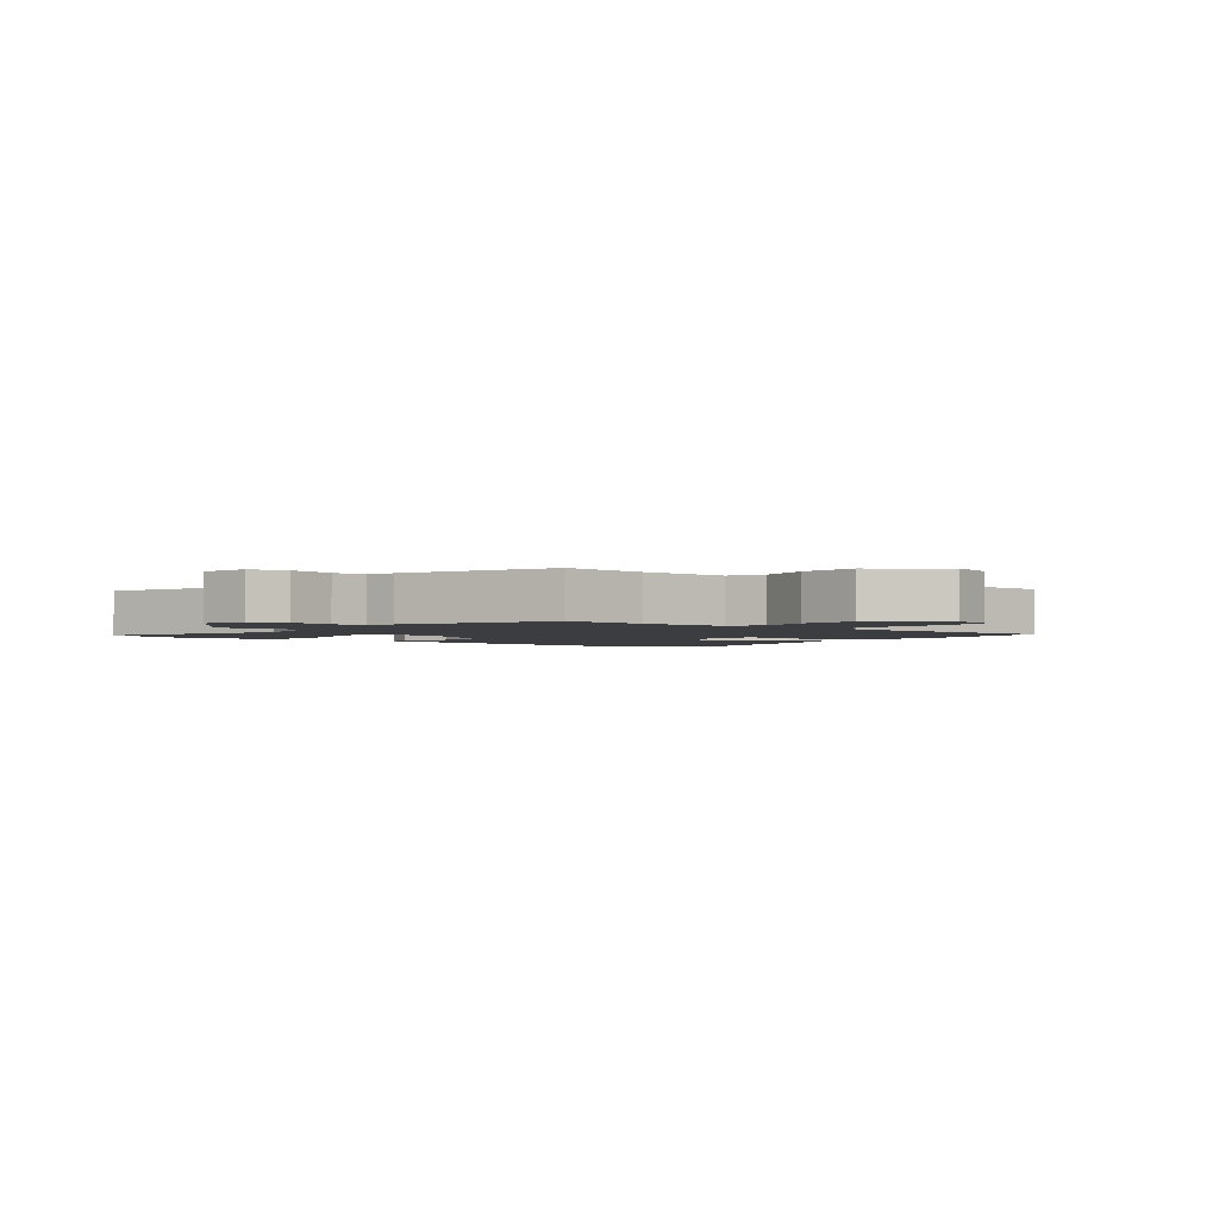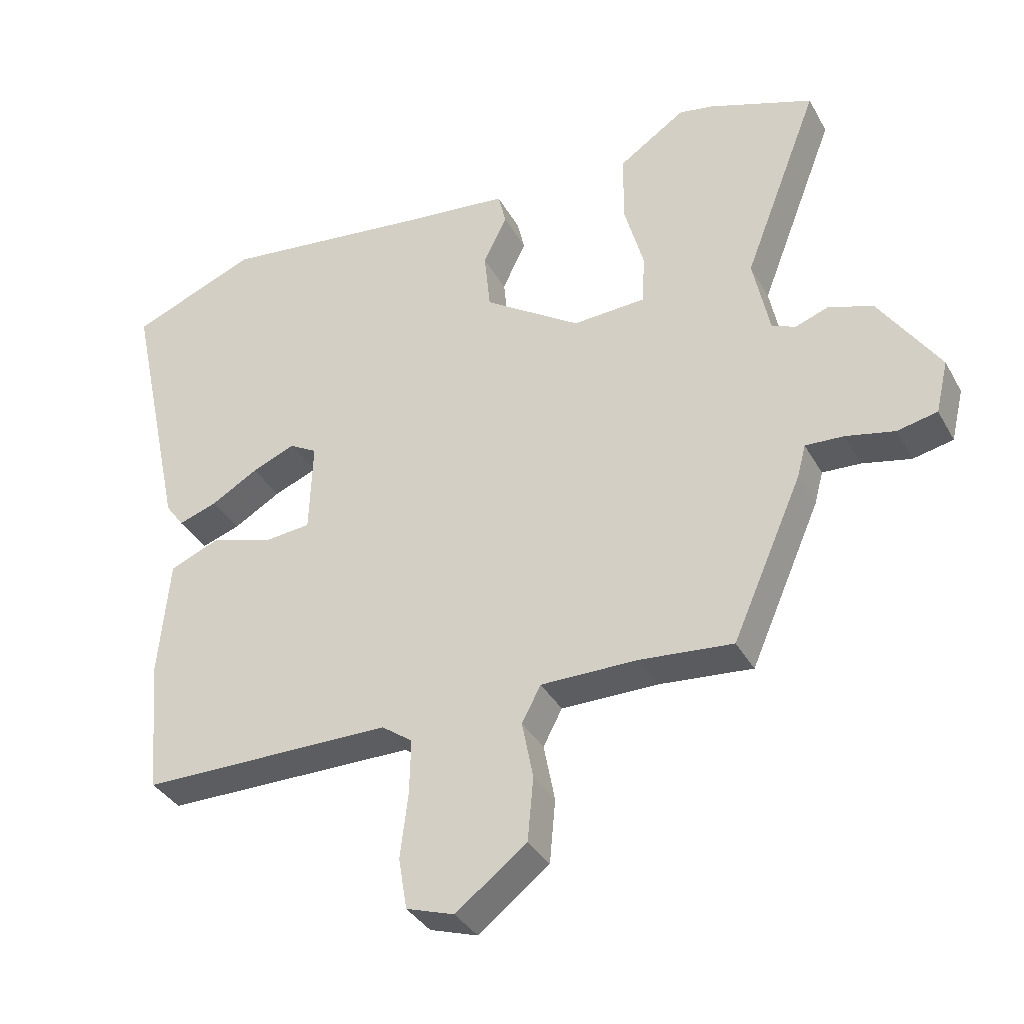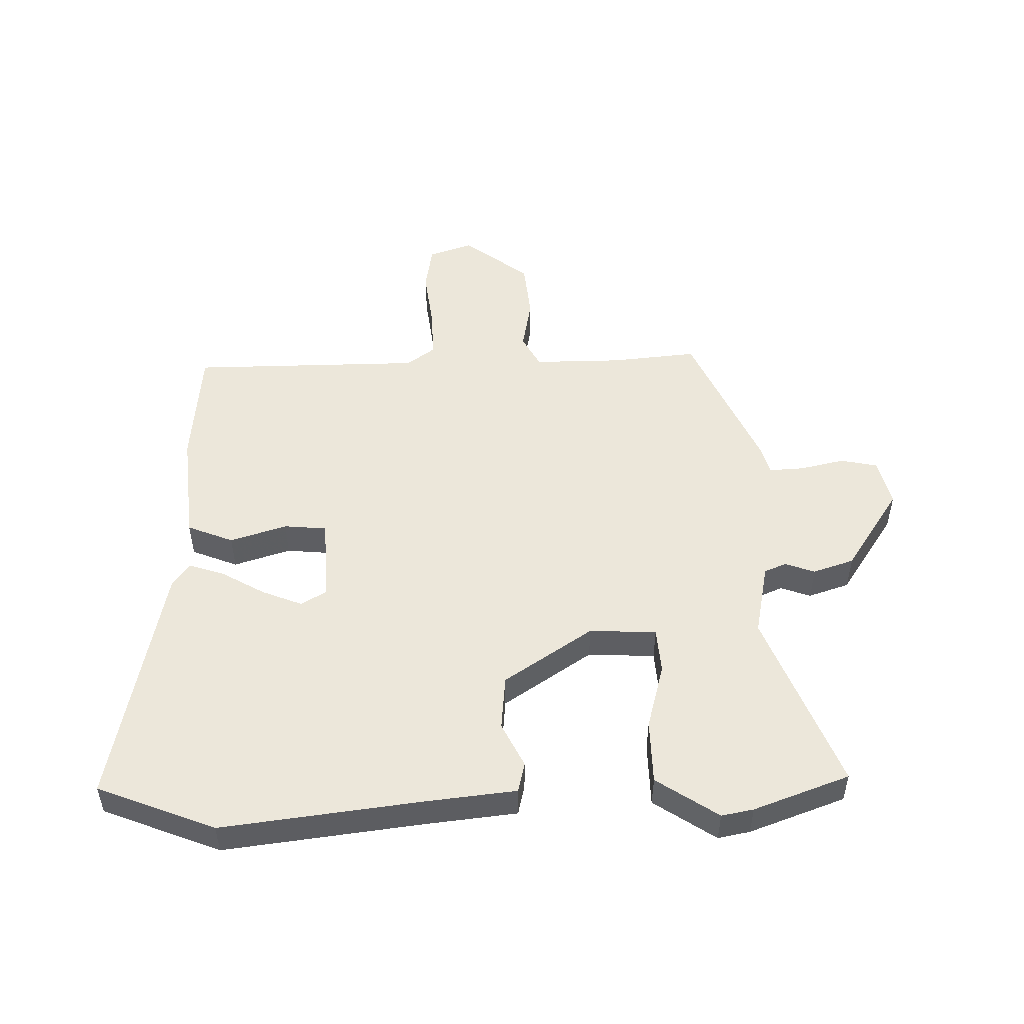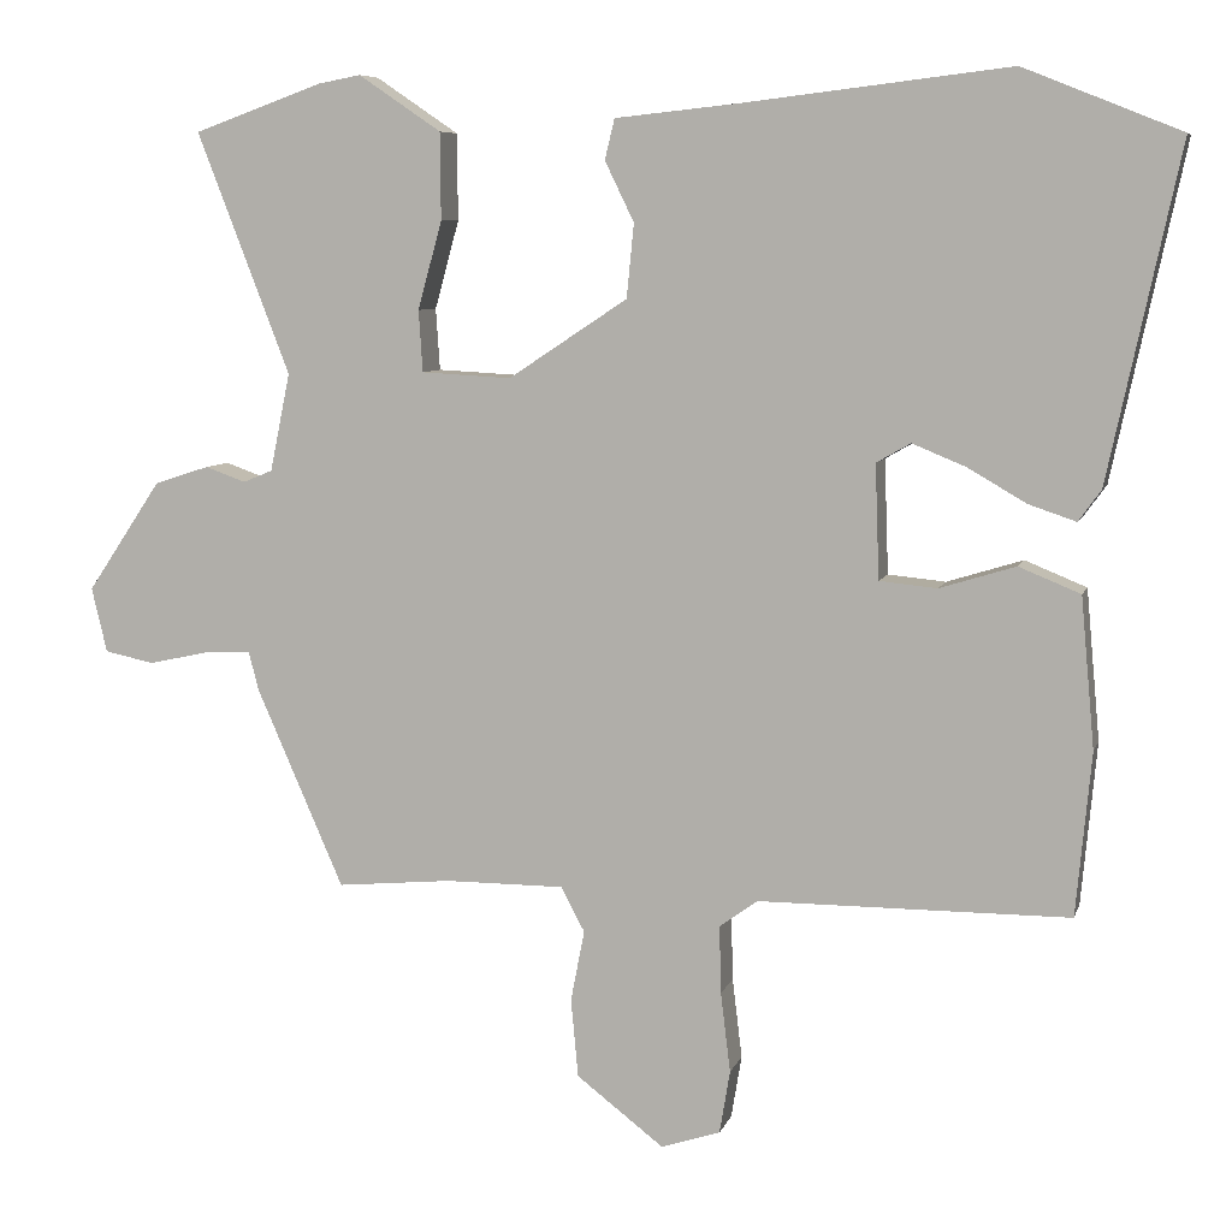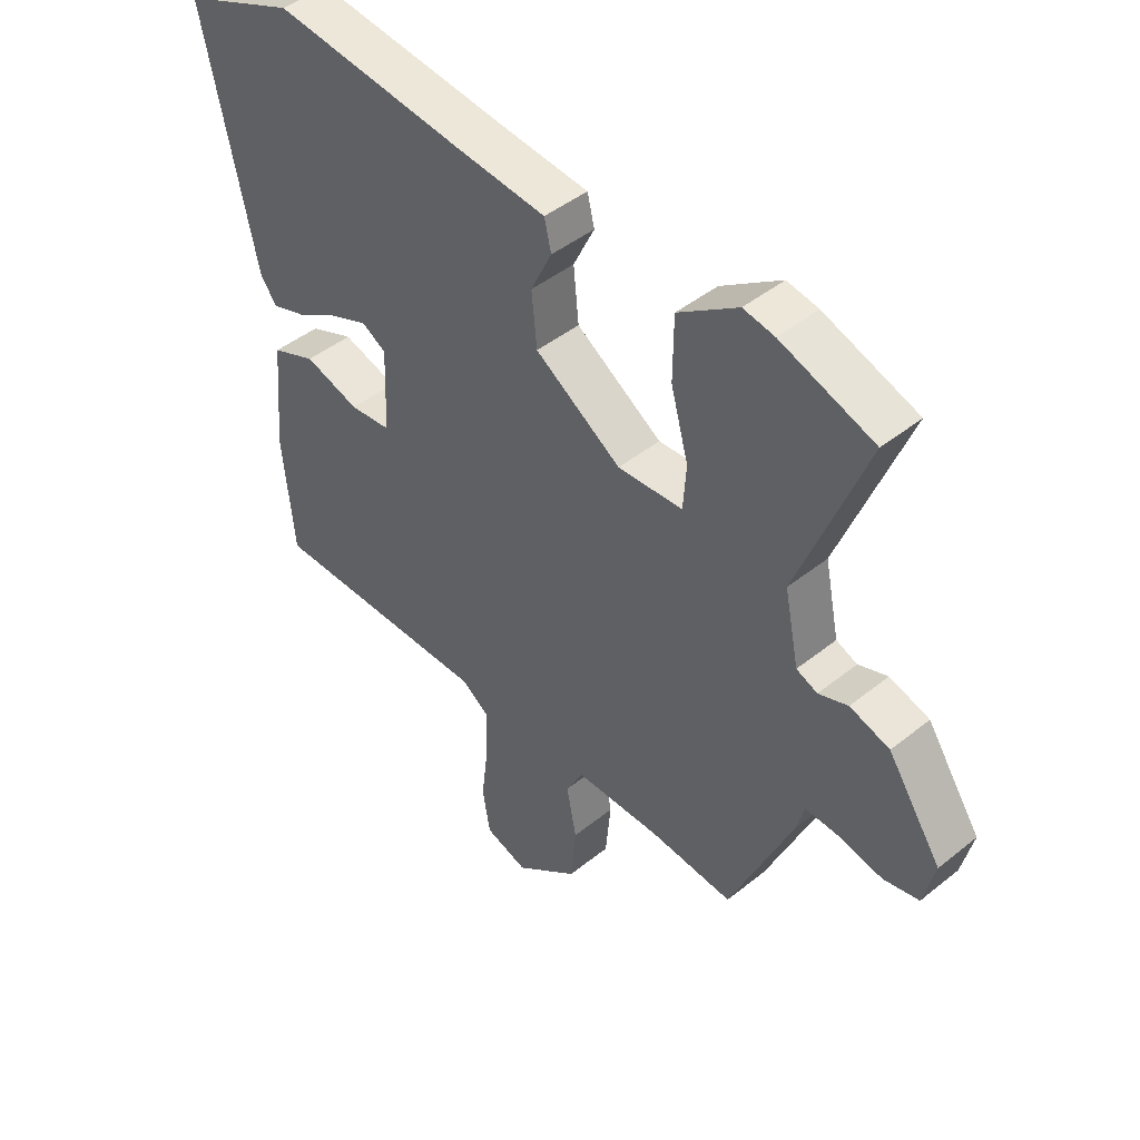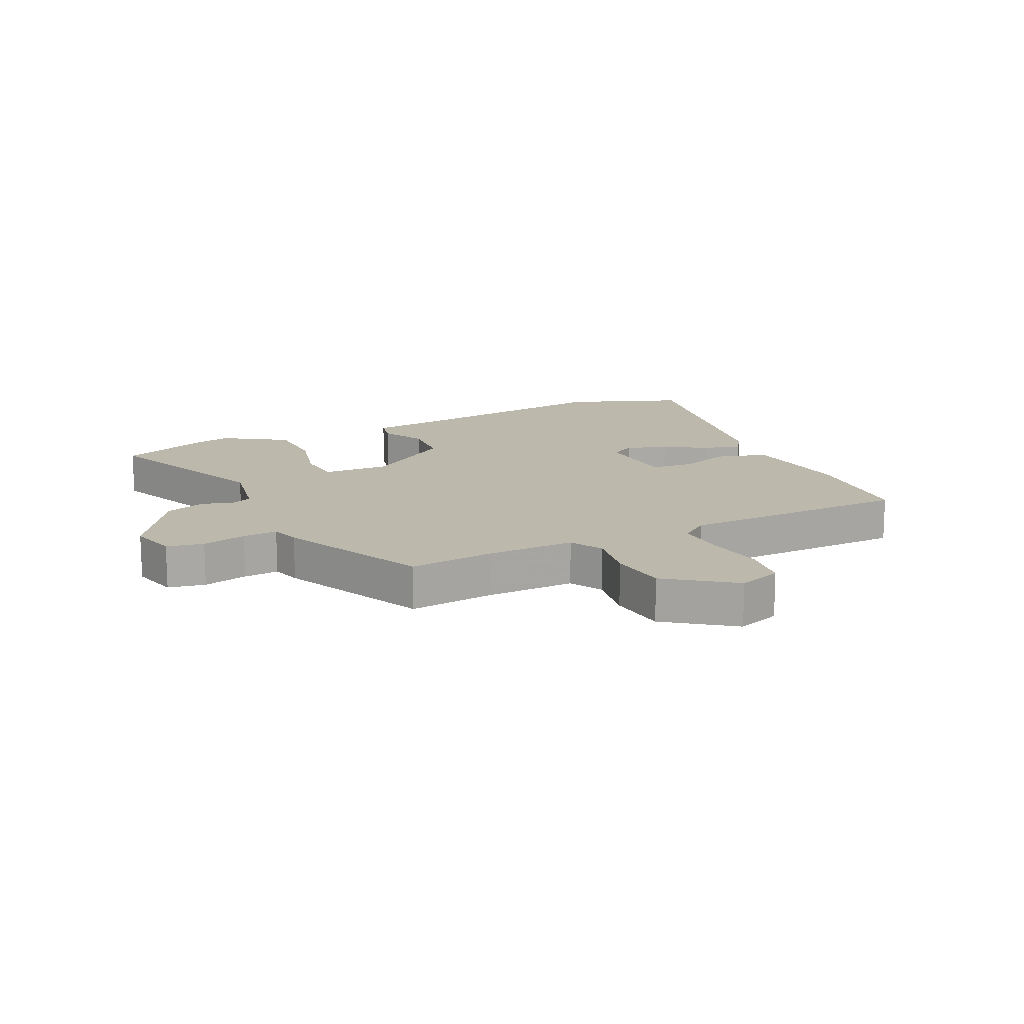
<metadata>
{"format":"obj","ext":"obj","renderer":"f3d","projection":"perspective","resolution":1024,"background":"white","views":[{"elev":-2.3,"azim":141.8,"up":"+Y"},{"elev":-35.8,"azim":25.8,"up":"+Z"},{"elev":50.8,"azim":-1.6,"up":"+Y"},{"elev":7.3,"azim":-165.8,"up":"+Z"},{"elev":44.9,"azim":47.0,"up":"+Z"},{"elev":14.8,"azim":153.4,"up":"+Y"}]}
</metadata>
<code>
v -0.501 0.07 -0.467
v -0.52 0.07 -0.265
v -0.503 0.07 -0.079
v -0.427 0.07 -0.048
v -0.333 0.07 -0.077
v -0.262 0.07 -0.07
v -0.257 0.07 0.071
v -0.299 0.07 0.095
v -0.365 0.07 0.068
v -0.437 0.07 0.026
v -0.496 0.07 0.006
v -0.524 0.07 0.045
v -0.612 0.07 0.455
v -0.418 0.07 0.533
v -0.09 0.07 0.494
v 0.063 0.07 0.478
v 0.075 0.07 0.428
v 0.039 0.07 0.354
v 0.048 0.07 0.263
v 0.195 0.07 0.166
v 0.306 0.07 0.172
v 0.311 0.07 0.248
v 0.281 0.07 0.357
v 0.282 0.07 0.464
v 0.384 0.07 0.533
v 0.437 0.07 0.523
v 0.596 0.07 0.466
v 0.481 0.07 0.168
v 0.506 0.07 0.047
v 0.542 0.07 0.032
v 0.592 0.07 0.05
v 0.66 0.07 0.028
v 0.752 0.07 -0.109
v 0.733 0.07 -0.189
v 0.672 0.07 -0.202
v 0.598 0.07 -0.186
v 0.54 0.07 -0.183
v 0.527 0.07 -0.232
v 0.42 0.07 -0.477
v 0.278 0.07 -0.464
v 0.131 0.07 -0.464
v 0.102 0.07 -0.519
v 0.119 0.07 -0.607
v 0.11 0.07 -0.704
v 0.002 0.07 -0.787
v -0.071 0.07 -0.763
v -0.084 0.07 -0.685
v -0.072 0.07 -0.586
v -0.07 0.07 -0.502
v -0.117 0.07 -0.468
v -0.501 0 -0.467
v -0.52 0 -0.265
v -0.503 0 -0.079
v -0.427 0 -0.048
v -0.333 0 -0.077
v -0.262 0 -0.07
v -0.257 0 0.071
v -0.299 0 0.095
v -0.365 0 0.068
v -0.437 0 0.026
v -0.496 0 0.006
v -0.524 0 0.045
v -0.612 0 0.455
v -0.418 0 0.533
v -0.09 0 0.494
v 0.063 0 0.478
v 0.075 0 0.428
v 0.039 0 0.354
v 0.048 0 0.263
v 0.195 0 0.166
v 0.306 0 0.172
v 0.311 0 0.248
v 0.281 0 0.357
v 0.282 0 0.464
v 0.384 0 0.533
v 0.437 0 0.523
v 0.596 0 0.466
v 0.481 0 0.168
v 0.506 0 0.047
v 0.542 0 0.032
v 0.592 0 0.05
v 0.66 0 0.028
v 0.752 0 -0.109
v 0.733 0 -0.189
v 0.672 0 -0.202
v 0.598 0 -0.186
v 0.54 0 -0.183
v 0.527 0 -0.232
v 0.42 0 -0.477
v 0.278 0 -0.464
v 0.131 0 -0.464
v 0.102 0 -0.519
v 0.119 0 -0.607
v 0.11 0 -0.704
v 0.002 0 -0.787
v -0.071 0 -0.763
v -0.084 0 -0.685
v -0.072 0 -0.586
v -0.07 0 -0.502
v -0.117 0 -0.468
f 45 46 47 48
f 45 48 49
f 42 43 44 45
f 42 45 49
f 41 42 49 50
f 37 38 39 40
f 37 40 41
f 33 34 35 36
f 33 36 37
f 30 31 32 33
f 29 30 33 37
f 28 29 37 41
f 22 23 24 25
f 21 22 25 26
f 15 16 17 18
f 15 18 19
f 14 15 19
f 13 14 19 20
f 9 10 11 12
f 8 9 12 13
f 7 8 13 20
f 2 3 4 5
f 2 5 6
f 1 2 6
f 50 1 6
f 21 26 27 28
f 21 28 41 50
f 20 21 50
f 6 7 20 50
f 98 97 96 95
f 99 98 95
f 95 94 93 92
f 99 95 92
f 100 99 92 91
f 90 89 88 87
f 91 90 87
f 86 85 84 83
f 87 86 83
f 83 82 81 80
f 87 83 80 79
f 91 87 79 78
f 75 74 73 72
f 76 75 72 71
f 68 67 66 65
f 69 68 65
f 69 65 64
f 70 69 64 63
f 62 61 60 59
f 63 62 59 58
f 70 63 58 57
f 55 54 53 52
f 56 55 52
f 56 52 51
f 56 51 100
f 78 77 76 71
f 100 91 78 71
f 100 71 70
f 100 70 57 56
f 1 51 52 2
f 2 52 53 3
f 3 53 54 4
f 4 54 55 5
f 5 55 56 6
f 6 56 57 7
f 7 57 58 8
f 8 58 59 9
f 9 59 60 10
f 10 60 61 11
f 11 61 62 12
f 12 62 63 13
f 13 63 64 14
f 14 64 65 15
f 15 65 66 16
f 16 66 67 17
f 17 67 68 18
f 18 68 69 19
f 19 69 70 20
f 20 70 71 21
f 21 71 72 22
f 22 72 73 23
f 23 73 74 24
f 24 74 75 25
f 25 75 76 26
f 26 76 77 27
f 27 77 78 28
f 28 78 79 29
f 29 79 80 30
f 30 80 81 31
f 31 81 82 32
f 32 82 83 33
f 33 83 84 34
f 34 84 85 35
f 35 85 86 36
f 36 86 87 37
f 37 87 88 38
f 38 88 89 39
f 39 89 90 40
f 40 90 91 41
f 41 91 92 42
f 42 92 93 43
f 43 93 94 44
f 44 94 95 45
f 45 95 96 46
f 46 96 97 47
f 47 97 98 48
f 48 98 99 49
f 49 99 100 50
f 50 100 51 1

</code>
